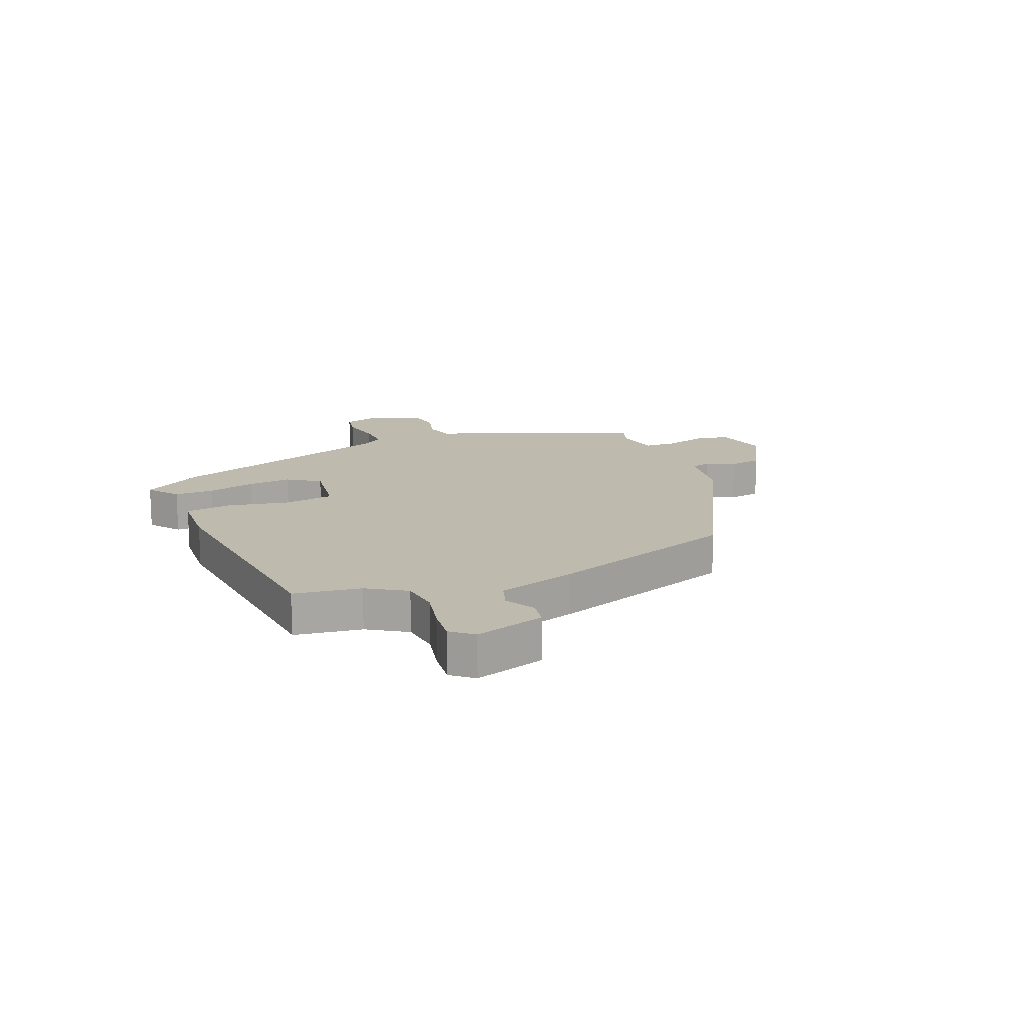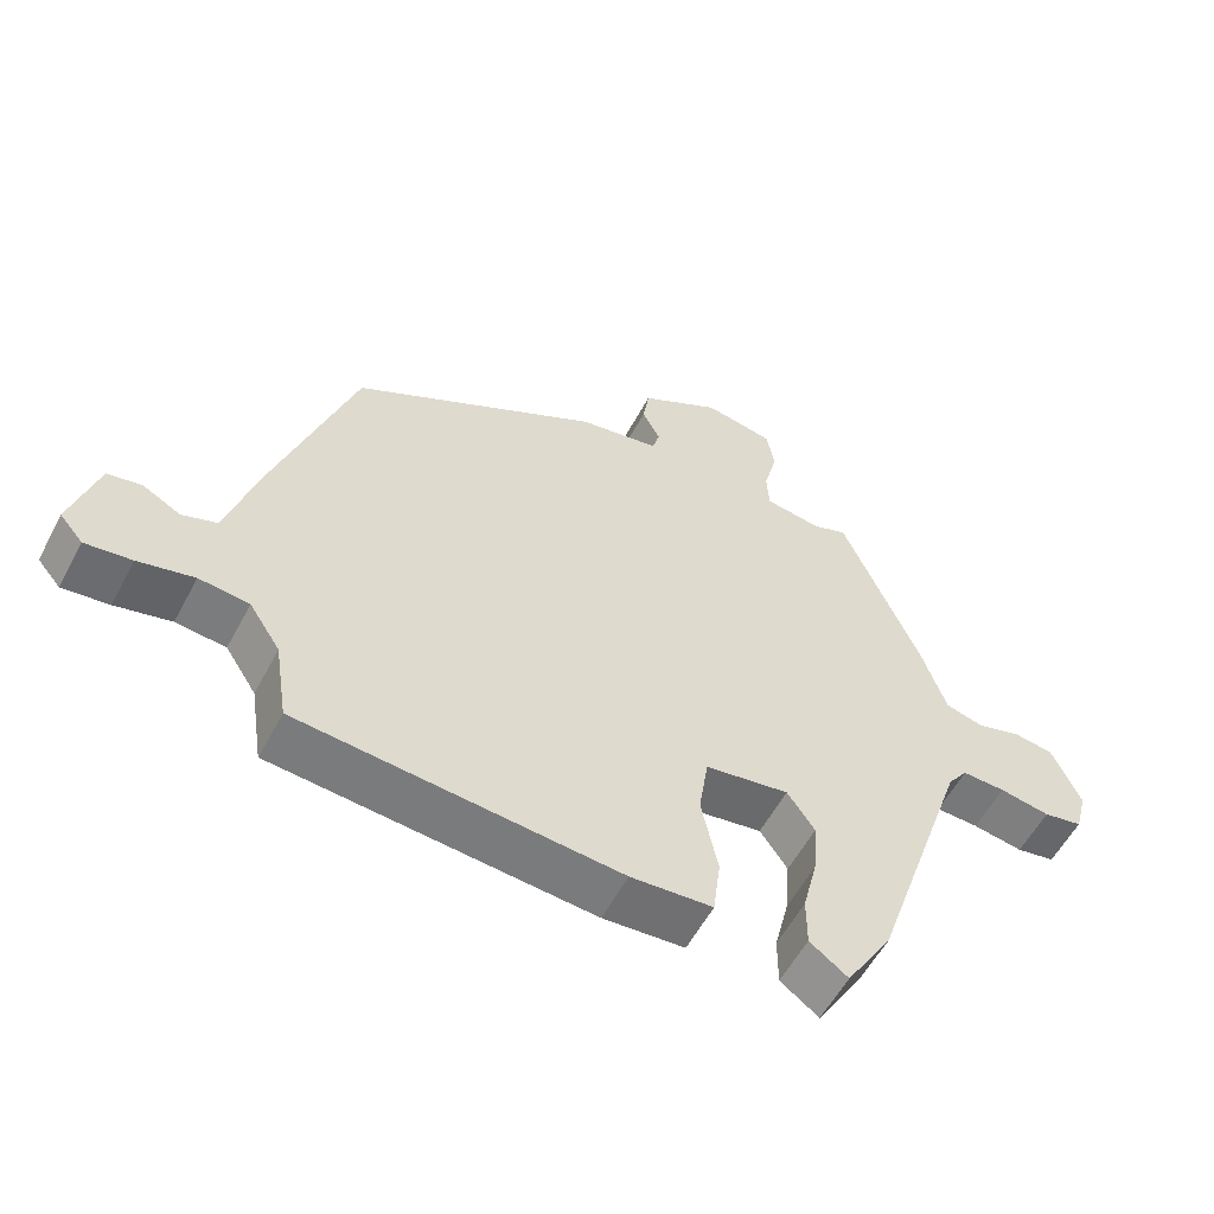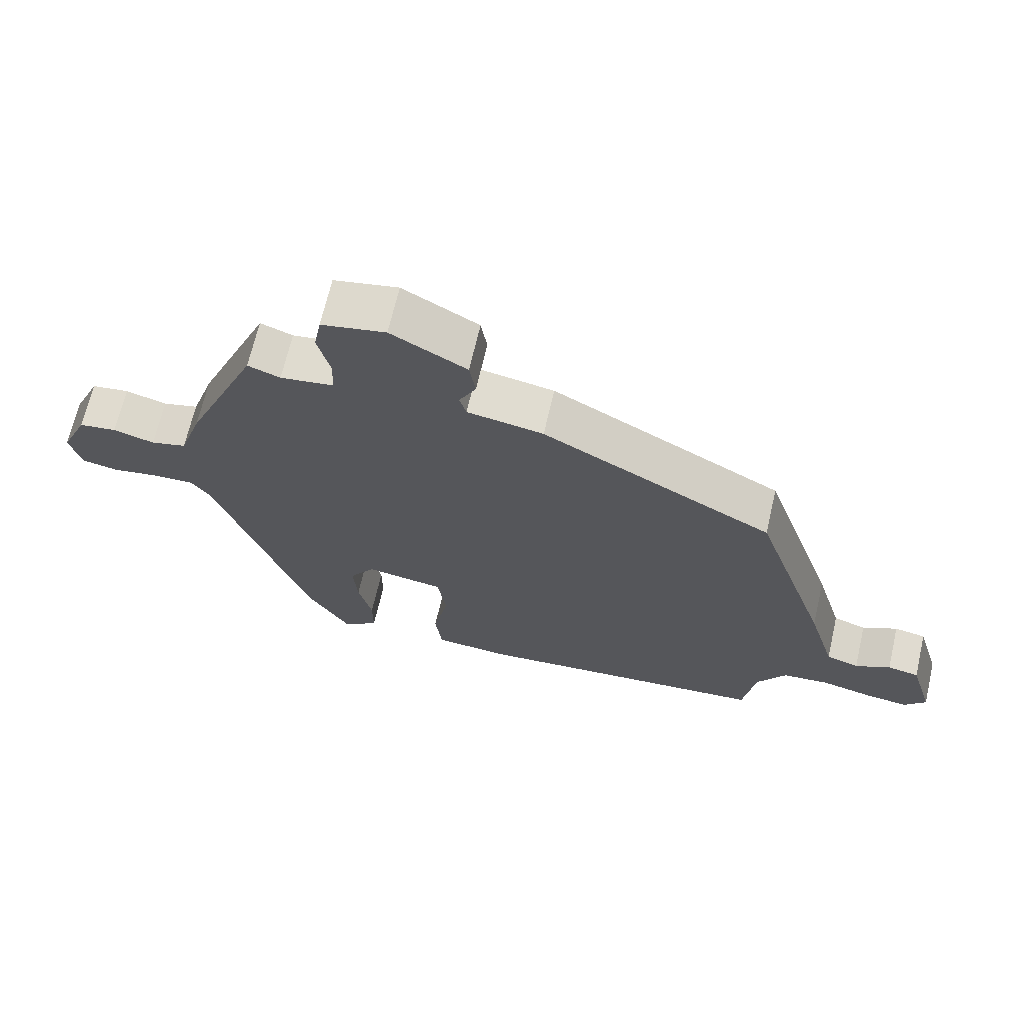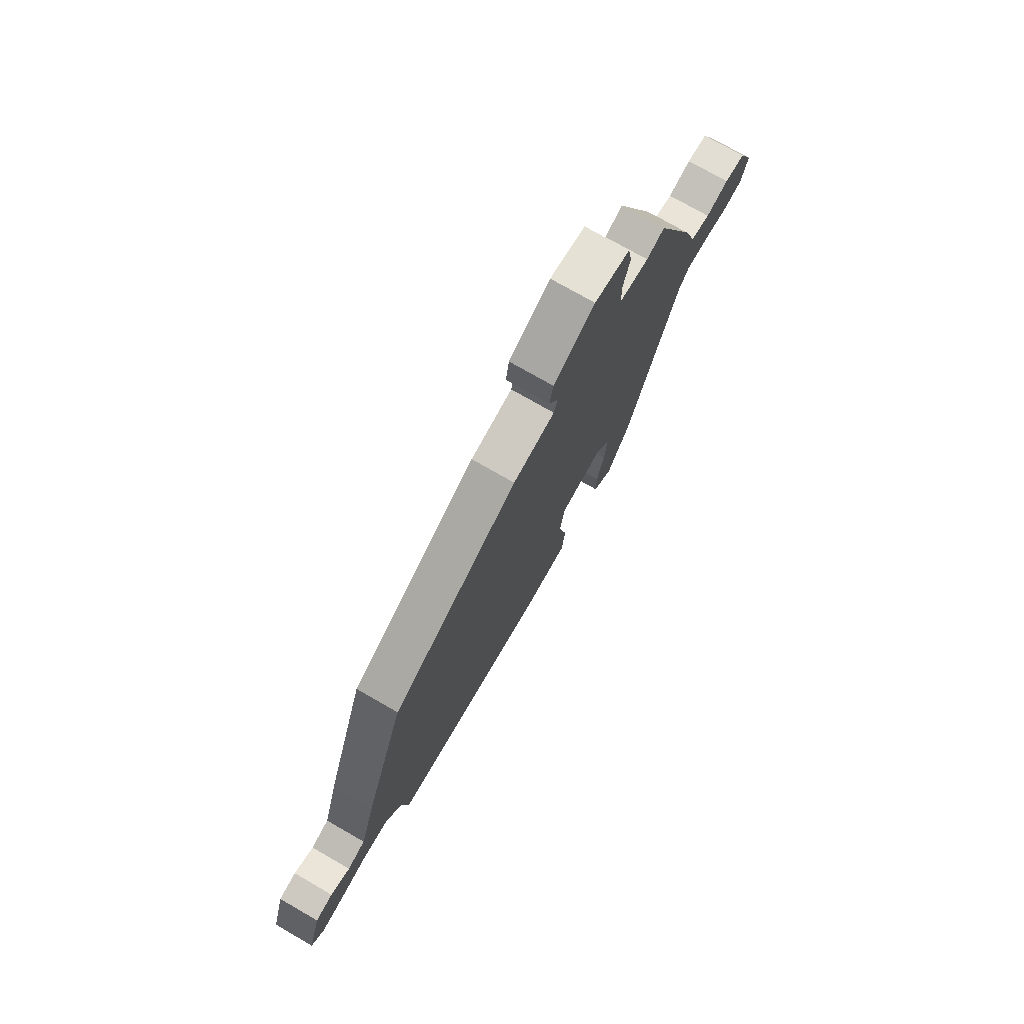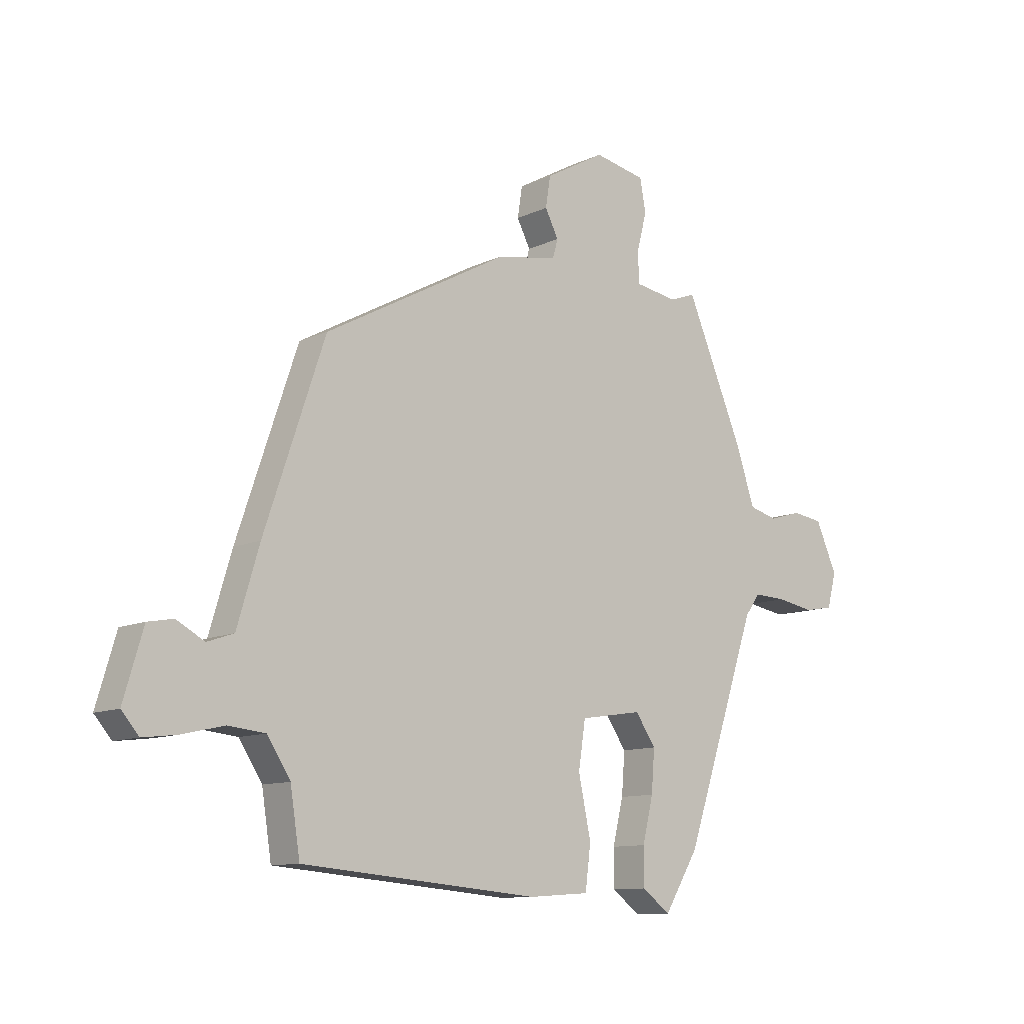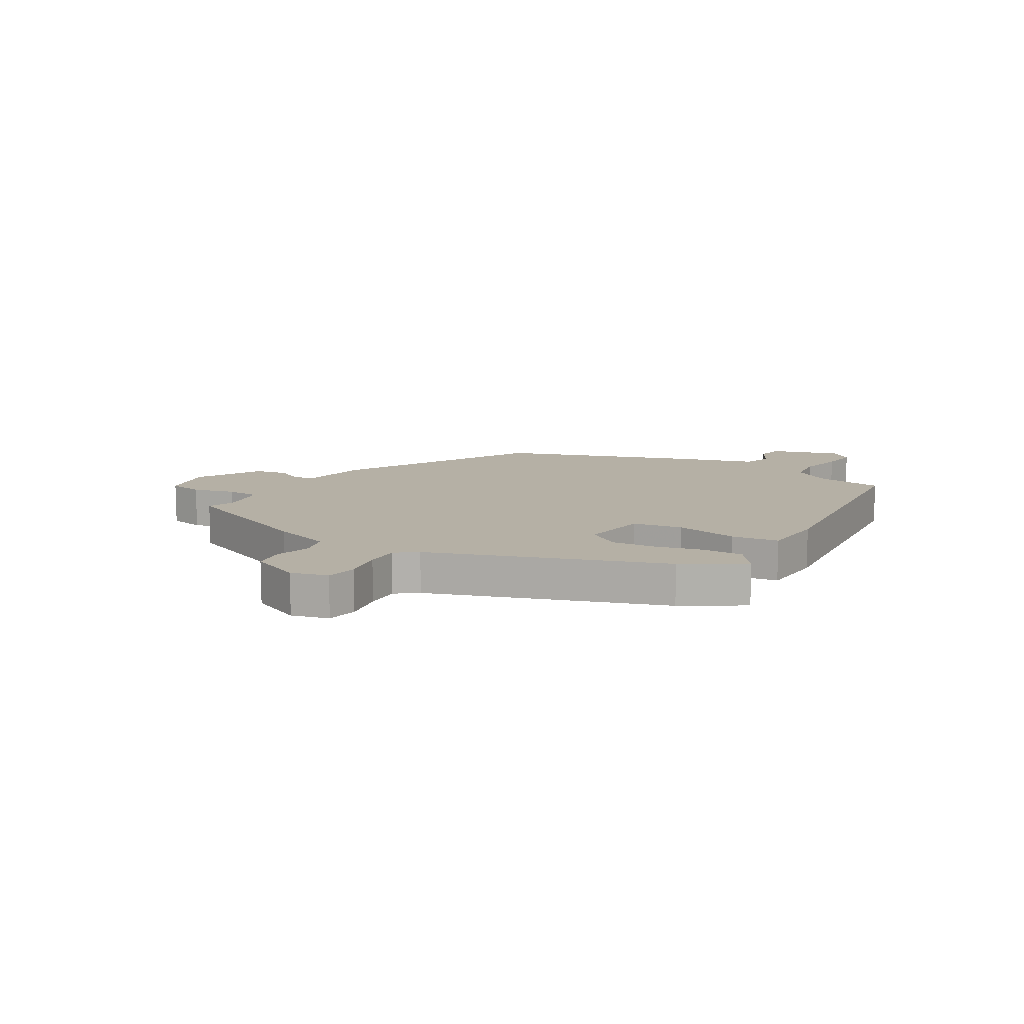
<metadata>
{"format":"obj","ext":"obj","renderer":"f3d","projection":"perspective","resolution":1024,"background":"white","views":[{"elev":15.4,"azim":-113.1,"up":"+Y"},{"elev":-56.6,"azim":-27.7,"up":"+Z"},{"elev":67.6,"azim":-167.0,"up":"+Z"},{"elev":75.1,"azim":-60.1,"up":"+Z"},{"elev":-11.0,"azim":-41.2,"up":"+Z"},{"elev":11.7,"azim":120.4,"up":"+Y"}]}
</metadata>
<code>
v -0.427 0.07 0.303
v -0.084 0.07 0.49
v 0.029 0.07 0.51
v 0.039 0.07 0.545
v 0.014 0.07 0.593
v 0.023 0.07 0.65
v 0.135 0.07 0.713
v 0.231 0.07 0.694
v 0.242 0.07 0.634
v 0.223 0.07 0.561
v 0.226 0.07 0.505
v 0.305 0.07 0.493
v 0.353 0.07 0.511
v 0.461 0.07 0.258
v 0.495 0.07 0.156
v 0.548 0.07 0.142
v 0.609 0.07 0.16
v 0.665 0.07 0.152
v 0.705 0.07 0.063
v 0.688 0.07 -0.001
v 0.634 0.07 -0.011
v 0.564 0.07 0.001
v 0.504 0.07 0.003
v 0.476 0.07 -0.035
v 0.339 0.07 -0.439
v 0.275 0.07 -0.543
v 0.222 0.07 -0.504
v 0.222 0.07 -0.435
v 0.242 0.07 -0.353
v 0.248 0.07 -0.276
v 0.21 0.07 -0.221
v 0.094 0.07 -0.239
v 0.081 0.07 -0.325
v 0.104 0.07 -0.433
v 0.094 0.07 -0.514
v -0.019 0.07 -0.522
v -0.461 0.07 -0.484
v -0.479 0.07 -0.369
v -0.522 0.07 -0.303
v -0.591 0.07 -0.296
v -0.668 0.07 -0.314
v -0.732 0.07 -0.322
v -0.764 0.07 -0.285
v -0.728 0.07 -0.163
v -0.681 0.07 -0.154
v -0.629 0.07 -0.182
v -0.58 0.07 -0.165
v -0.539 0.07 -0.027
v -0.427 0 0.303
v -0.084 0 0.49
v 0.029 0 0.51
v 0.039 0 0.545
v 0.014 0 0.593
v 0.023 0 0.65
v 0.135 0 0.713
v 0.231 0 0.694
v 0.242 0 0.634
v 0.223 0 0.561
v 0.226 0 0.505
v 0.305 0 0.493
v 0.353 0 0.511
v 0.461 0 0.258
v 0.495 0 0.156
v 0.548 0 0.142
v 0.609 0 0.16
v 0.665 0 0.152
v 0.705 0 0.063
v 0.688 0 -0.001
v 0.634 0 -0.011
v 0.564 0 0.001
v 0.504 0 0.003
v 0.476 0 -0.035
v 0.339 0 -0.439
v 0.275 0 -0.543
v 0.222 0 -0.504
v 0.222 0 -0.435
v 0.242 0 -0.353
v 0.248 0 -0.276
v 0.21 0 -0.221
v 0.094 0 -0.239
v 0.081 0 -0.325
v 0.104 0 -0.433
v 0.094 0 -0.514
v -0.019 0 -0.522
v -0.461 0 -0.484
v -0.479 0 -0.369
v -0.522 0 -0.303
v -0.591 0 -0.296
v -0.668 0 -0.314
v -0.732 0 -0.322
v -0.764 0 -0.285
v -0.728 0 -0.163
v -0.681 0 -0.154
v -0.629 0 -0.182
v -0.58 0 -0.165
v -0.539 0 -0.027
f 47 48 1 2
f 43 44 45 46
f 43 46 47
f 40 41 42 43
f 40 43 47
f 39 40 47 2
f 35 36 37 38
f 33 34 35 38
f 32 33 38 39
f 31 32 39 2
f 26 27 28 29
f 24 25 26 29
f 24 29 30
f 23 24 30 31
f 19 20 21 22
f 19 22 23
f 16 17 18 19
f 15 16 19 23
f 12 13 14 15
f 11 12 15 23
f 7 8 9 10
f 7 10 11
f 4 5 6 7
f 3 4 7 11
f 11 23 31
f 2 3 11 31
f 50 49 96 95
f 94 93 92 91
f 95 94 91
f 91 90 89 88
f 95 91 88
f 50 95 88 87
f 86 85 84 83
f 86 83 82 81
f 87 86 81 80
f 50 87 80 79
f 77 76 75 74
f 77 74 73 72
f 78 77 72
f 79 78 72 71
f 70 69 68 67
f 71 70 67
f 67 66 65 64
f 71 67 64 63
f 63 62 61 60
f 71 63 60 59
f 58 57 56 55
f 59 58 55
f 55 54 53 52
f 59 55 52 51
f 79 71 59
f 79 59 51 50
f 1 49 50 2
f 2 50 51 3
f 3 51 52 4
f 4 52 53 5
f 5 53 54 6
f 6 54 55 7
f 7 55 56 8
f 8 56 57 9
f 9 57 58 10
f 10 58 59 11
f 11 59 60 12
f 12 60 61 13
f 13 61 62 14
f 14 62 63 15
f 15 63 64 16
f 16 64 65 17
f 17 65 66 18
f 18 66 67 19
f 19 67 68 20
f 20 68 69 21
f 21 69 70 22
f 22 70 71 23
f 23 71 72 24
f 24 72 73 25
f 25 73 74 26
f 26 74 75 27
f 27 75 76 28
f 28 76 77 29
f 29 77 78 30
f 30 78 79 31
f 31 79 80 32
f 32 80 81 33
f 33 81 82 34
f 34 82 83 35
f 35 83 84 36
f 36 84 85 37
f 37 85 86 38
f 38 86 87 39
f 39 87 88 40
f 40 88 89 41
f 41 89 90 42
f 42 90 91 43
f 43 91 92 44
f 44 92 93 45
f 45 93 94 46
f 46 94 95 47
f 47 95 96 48
f 48 96 49 1

</code>
